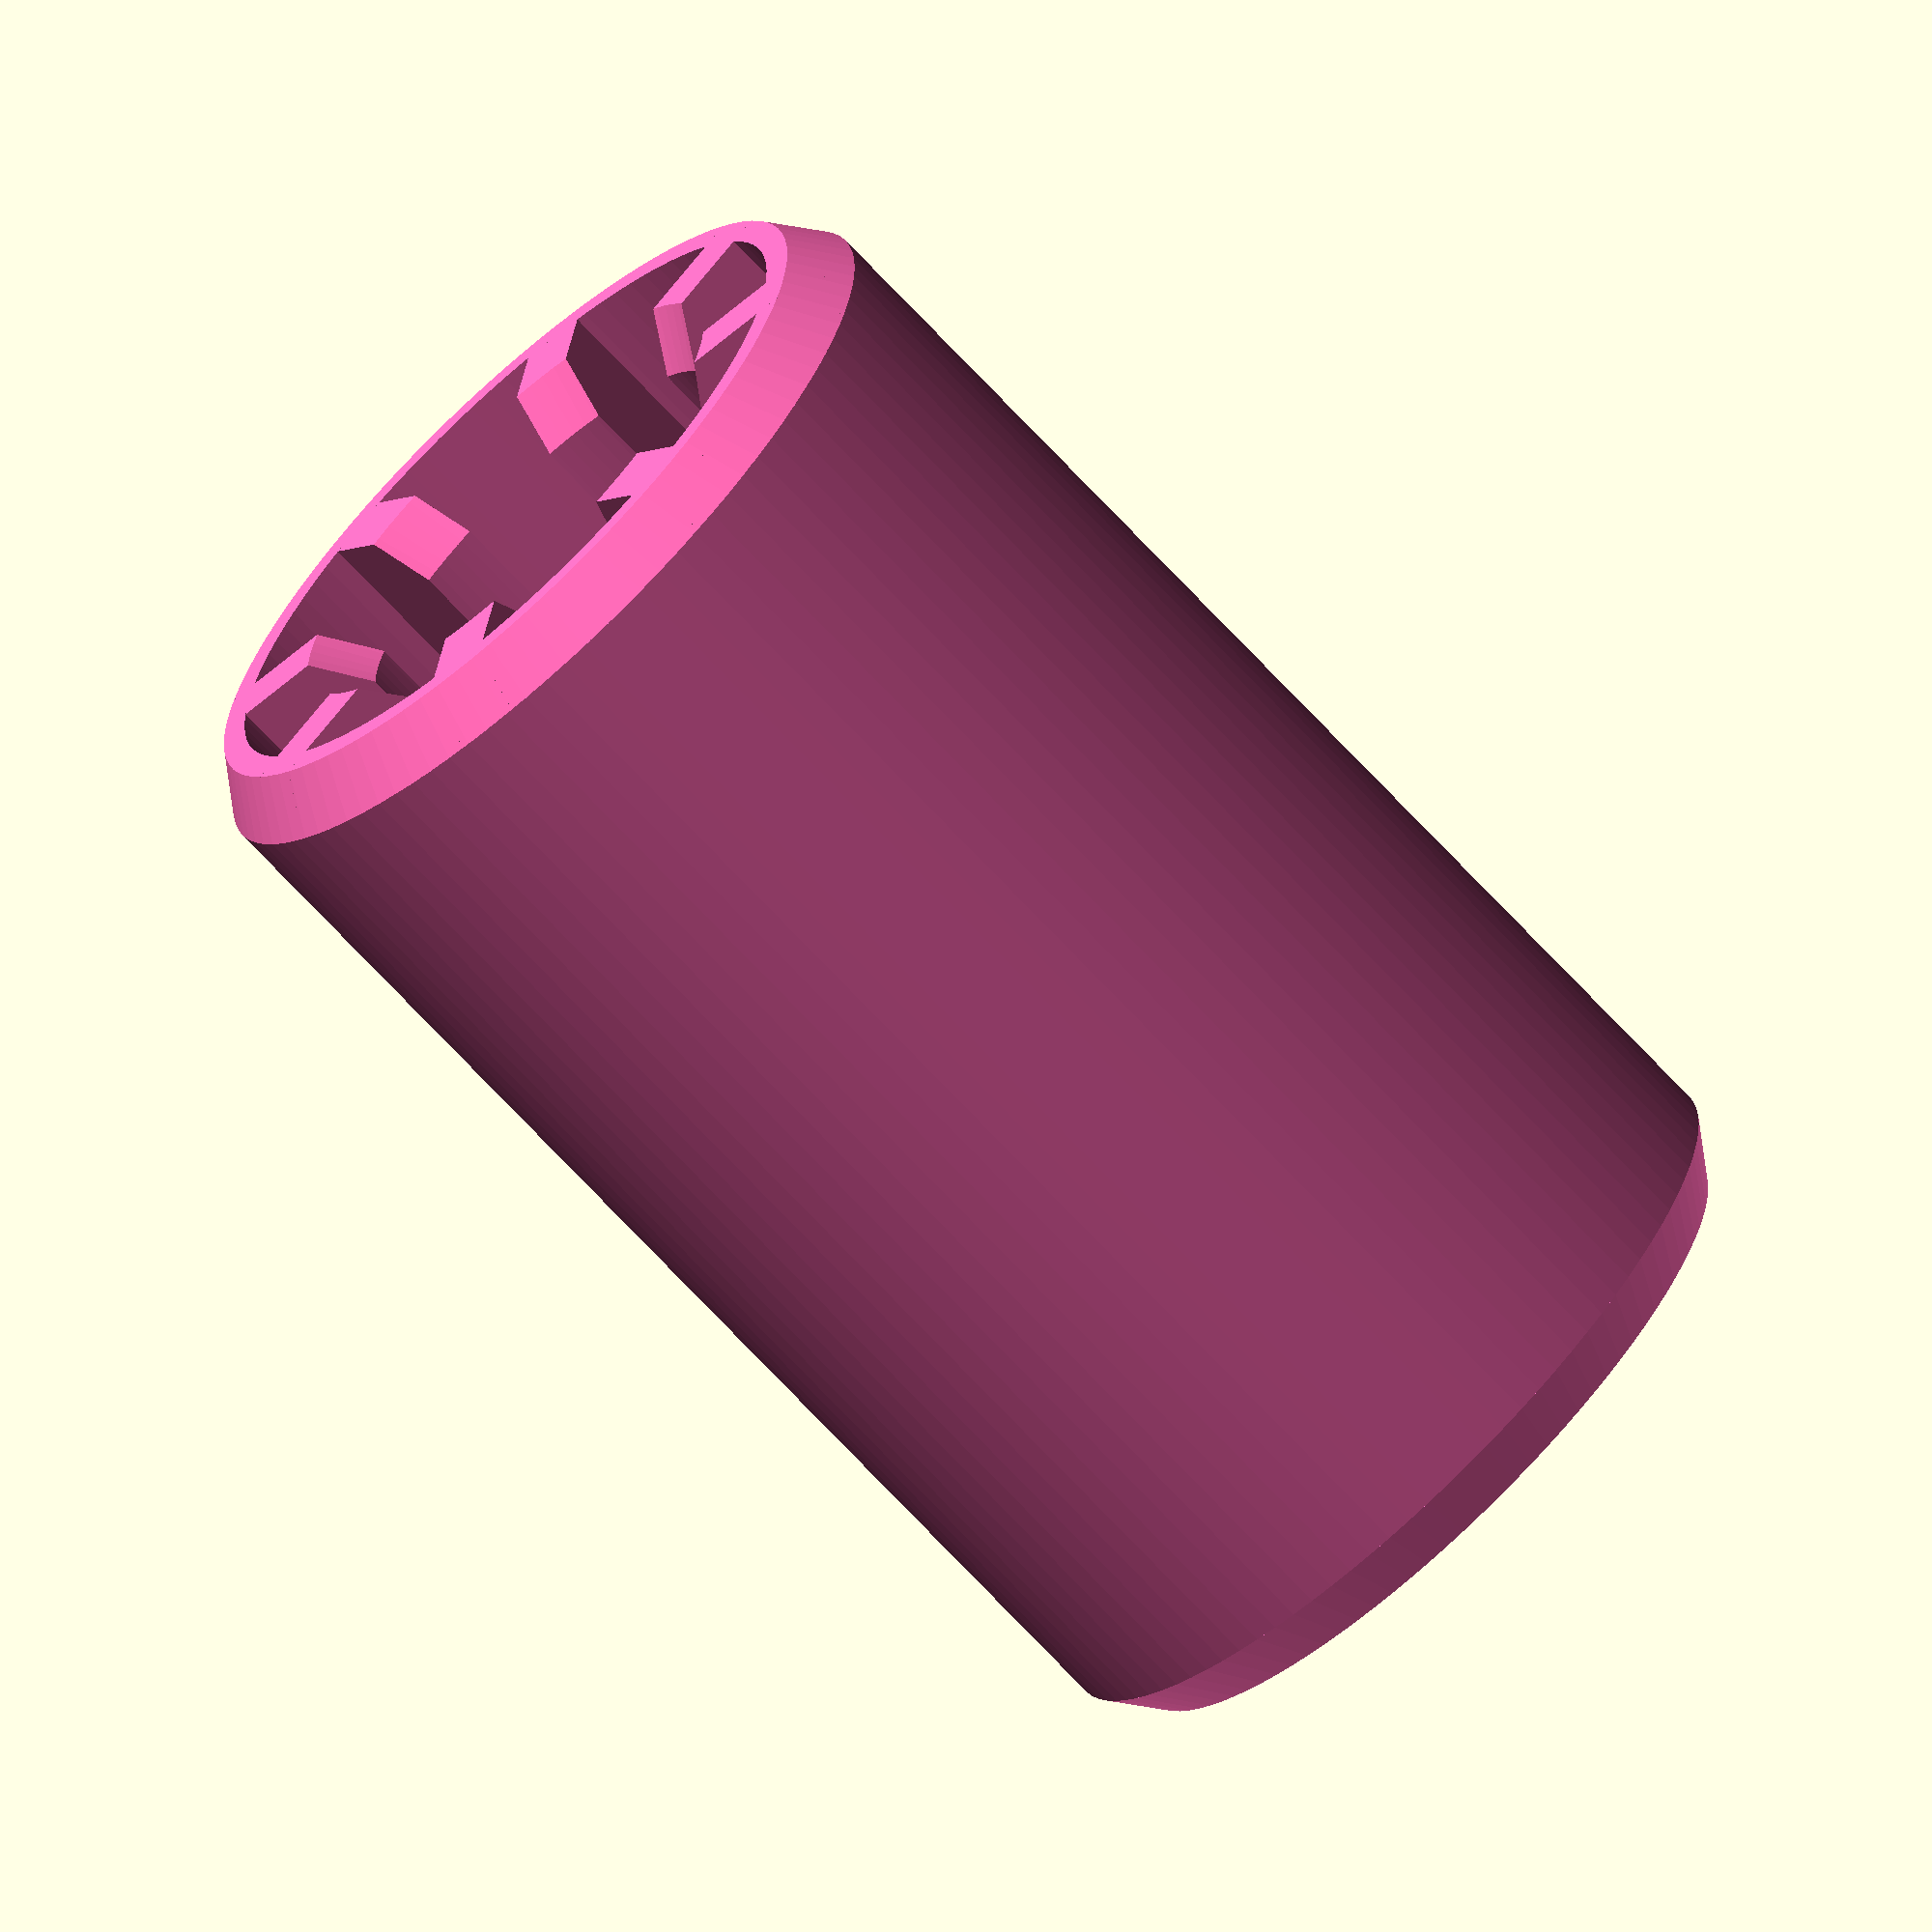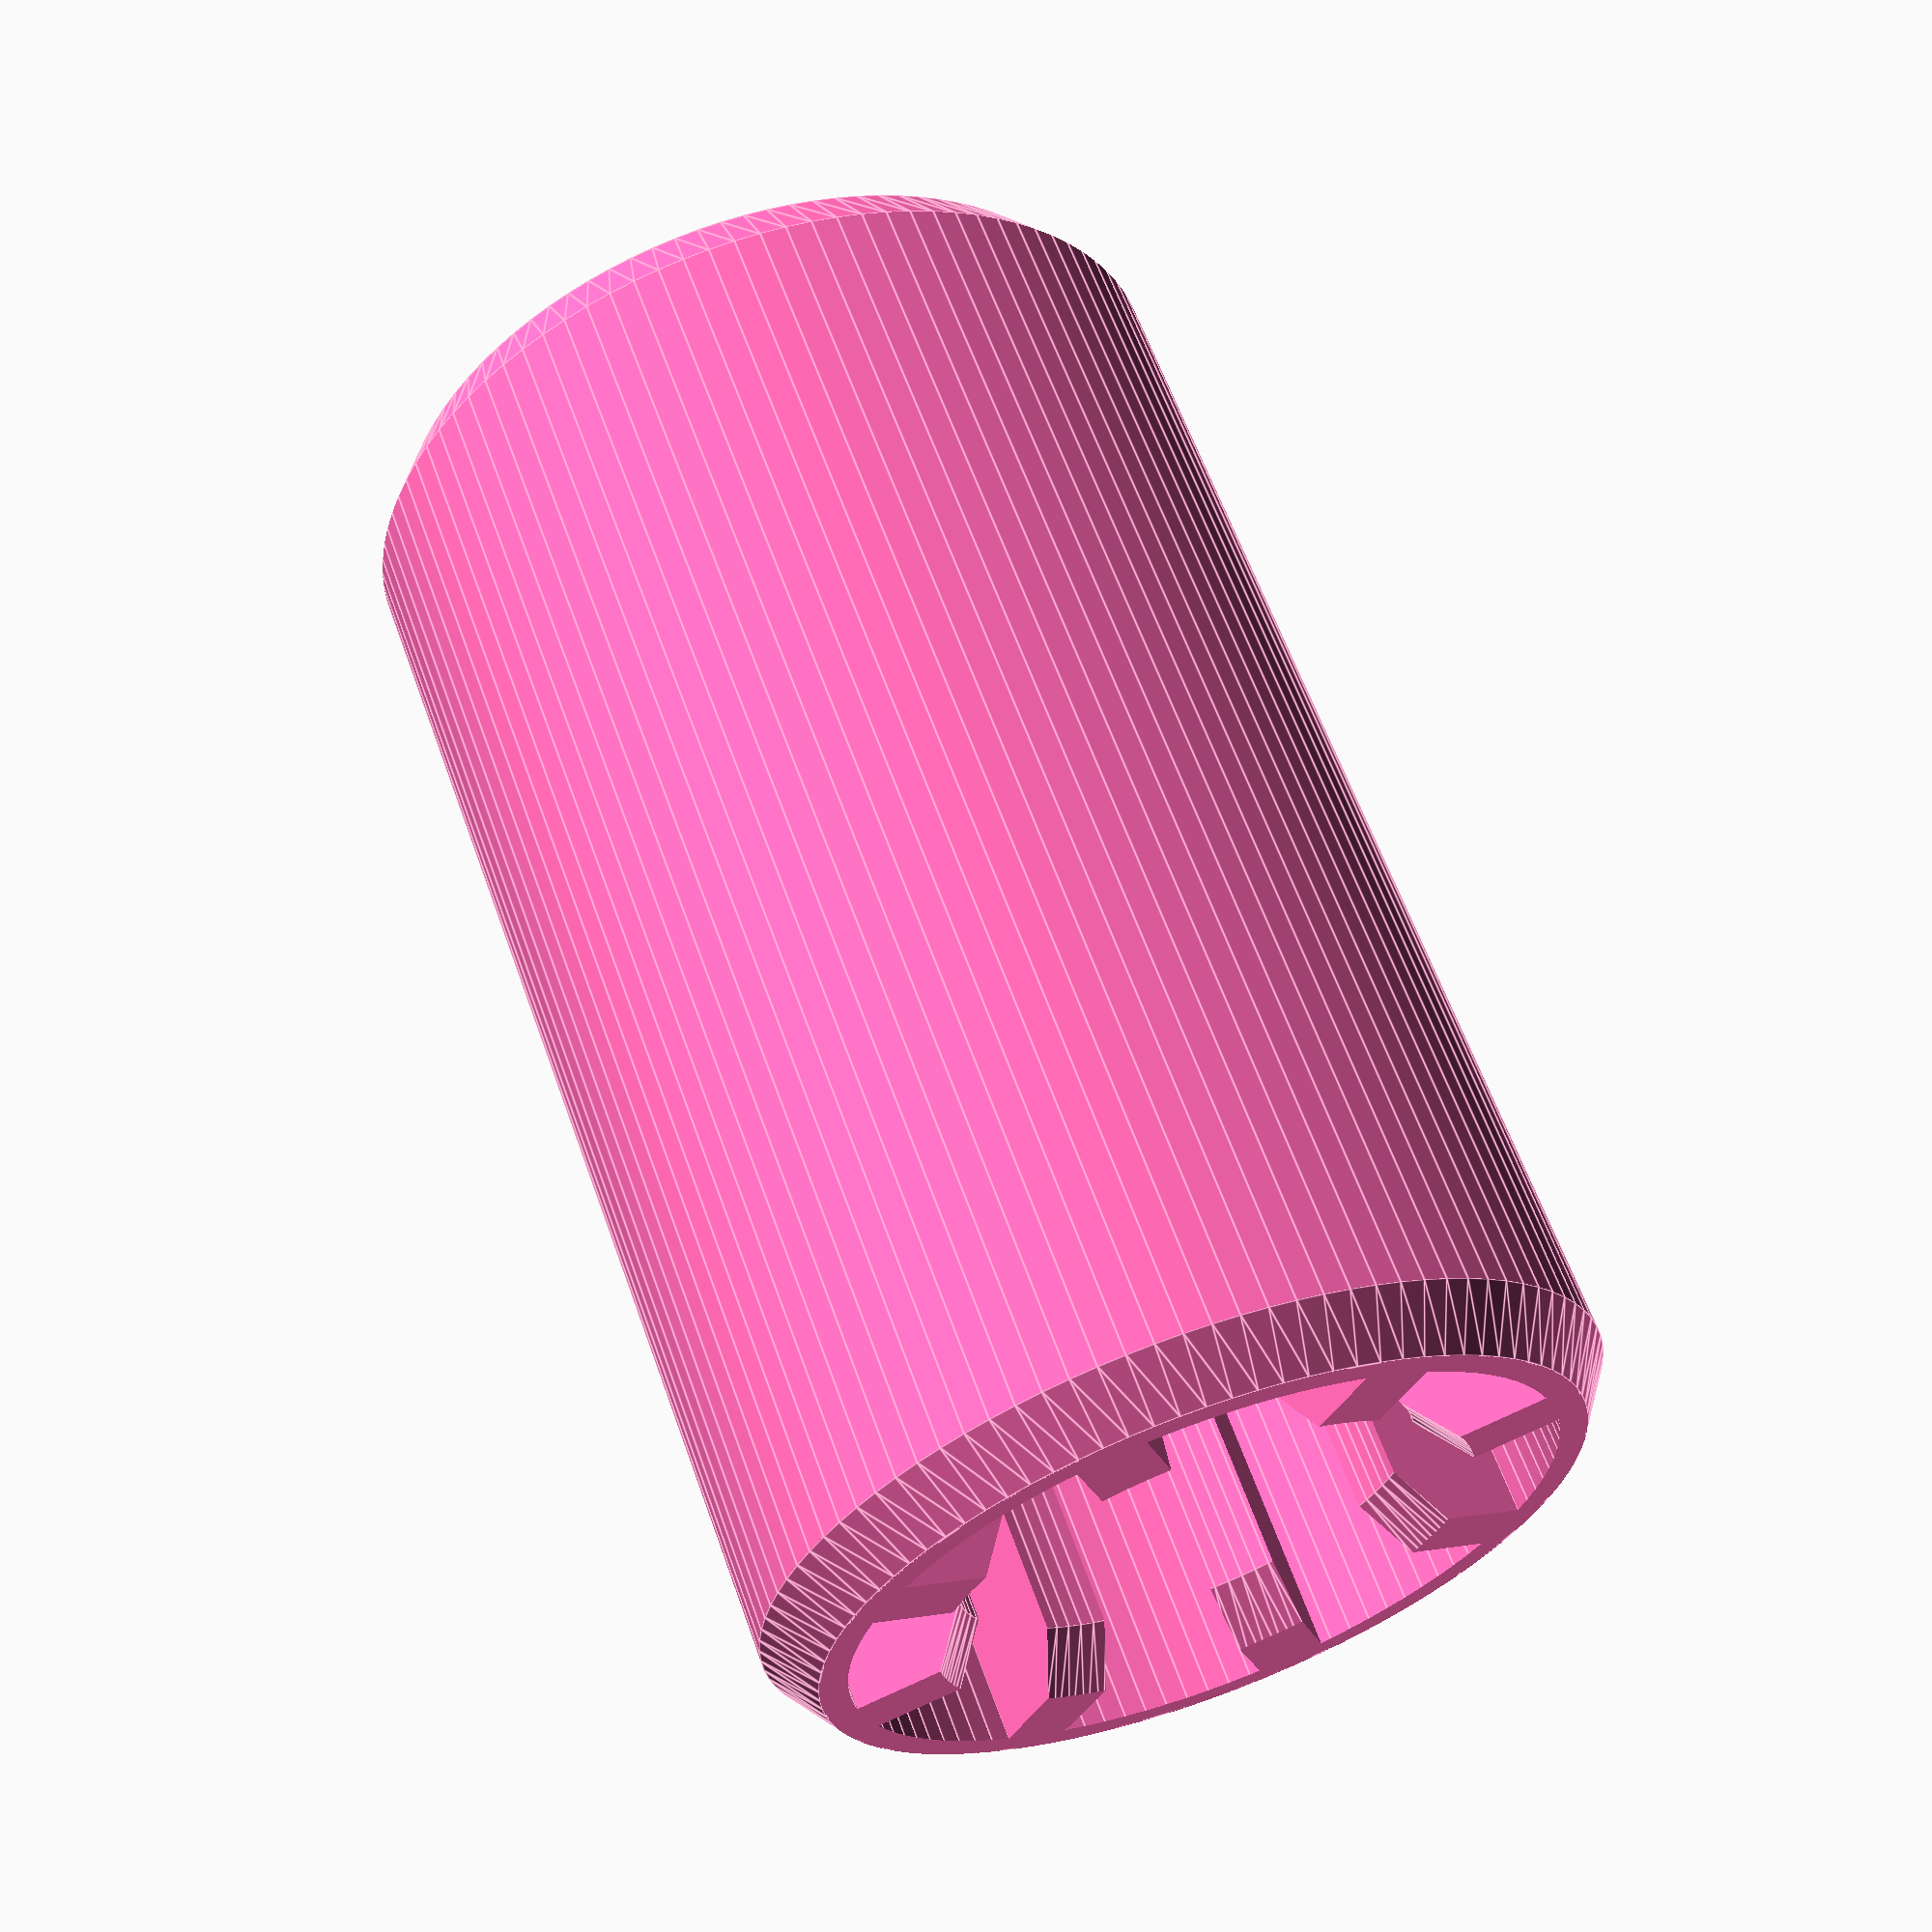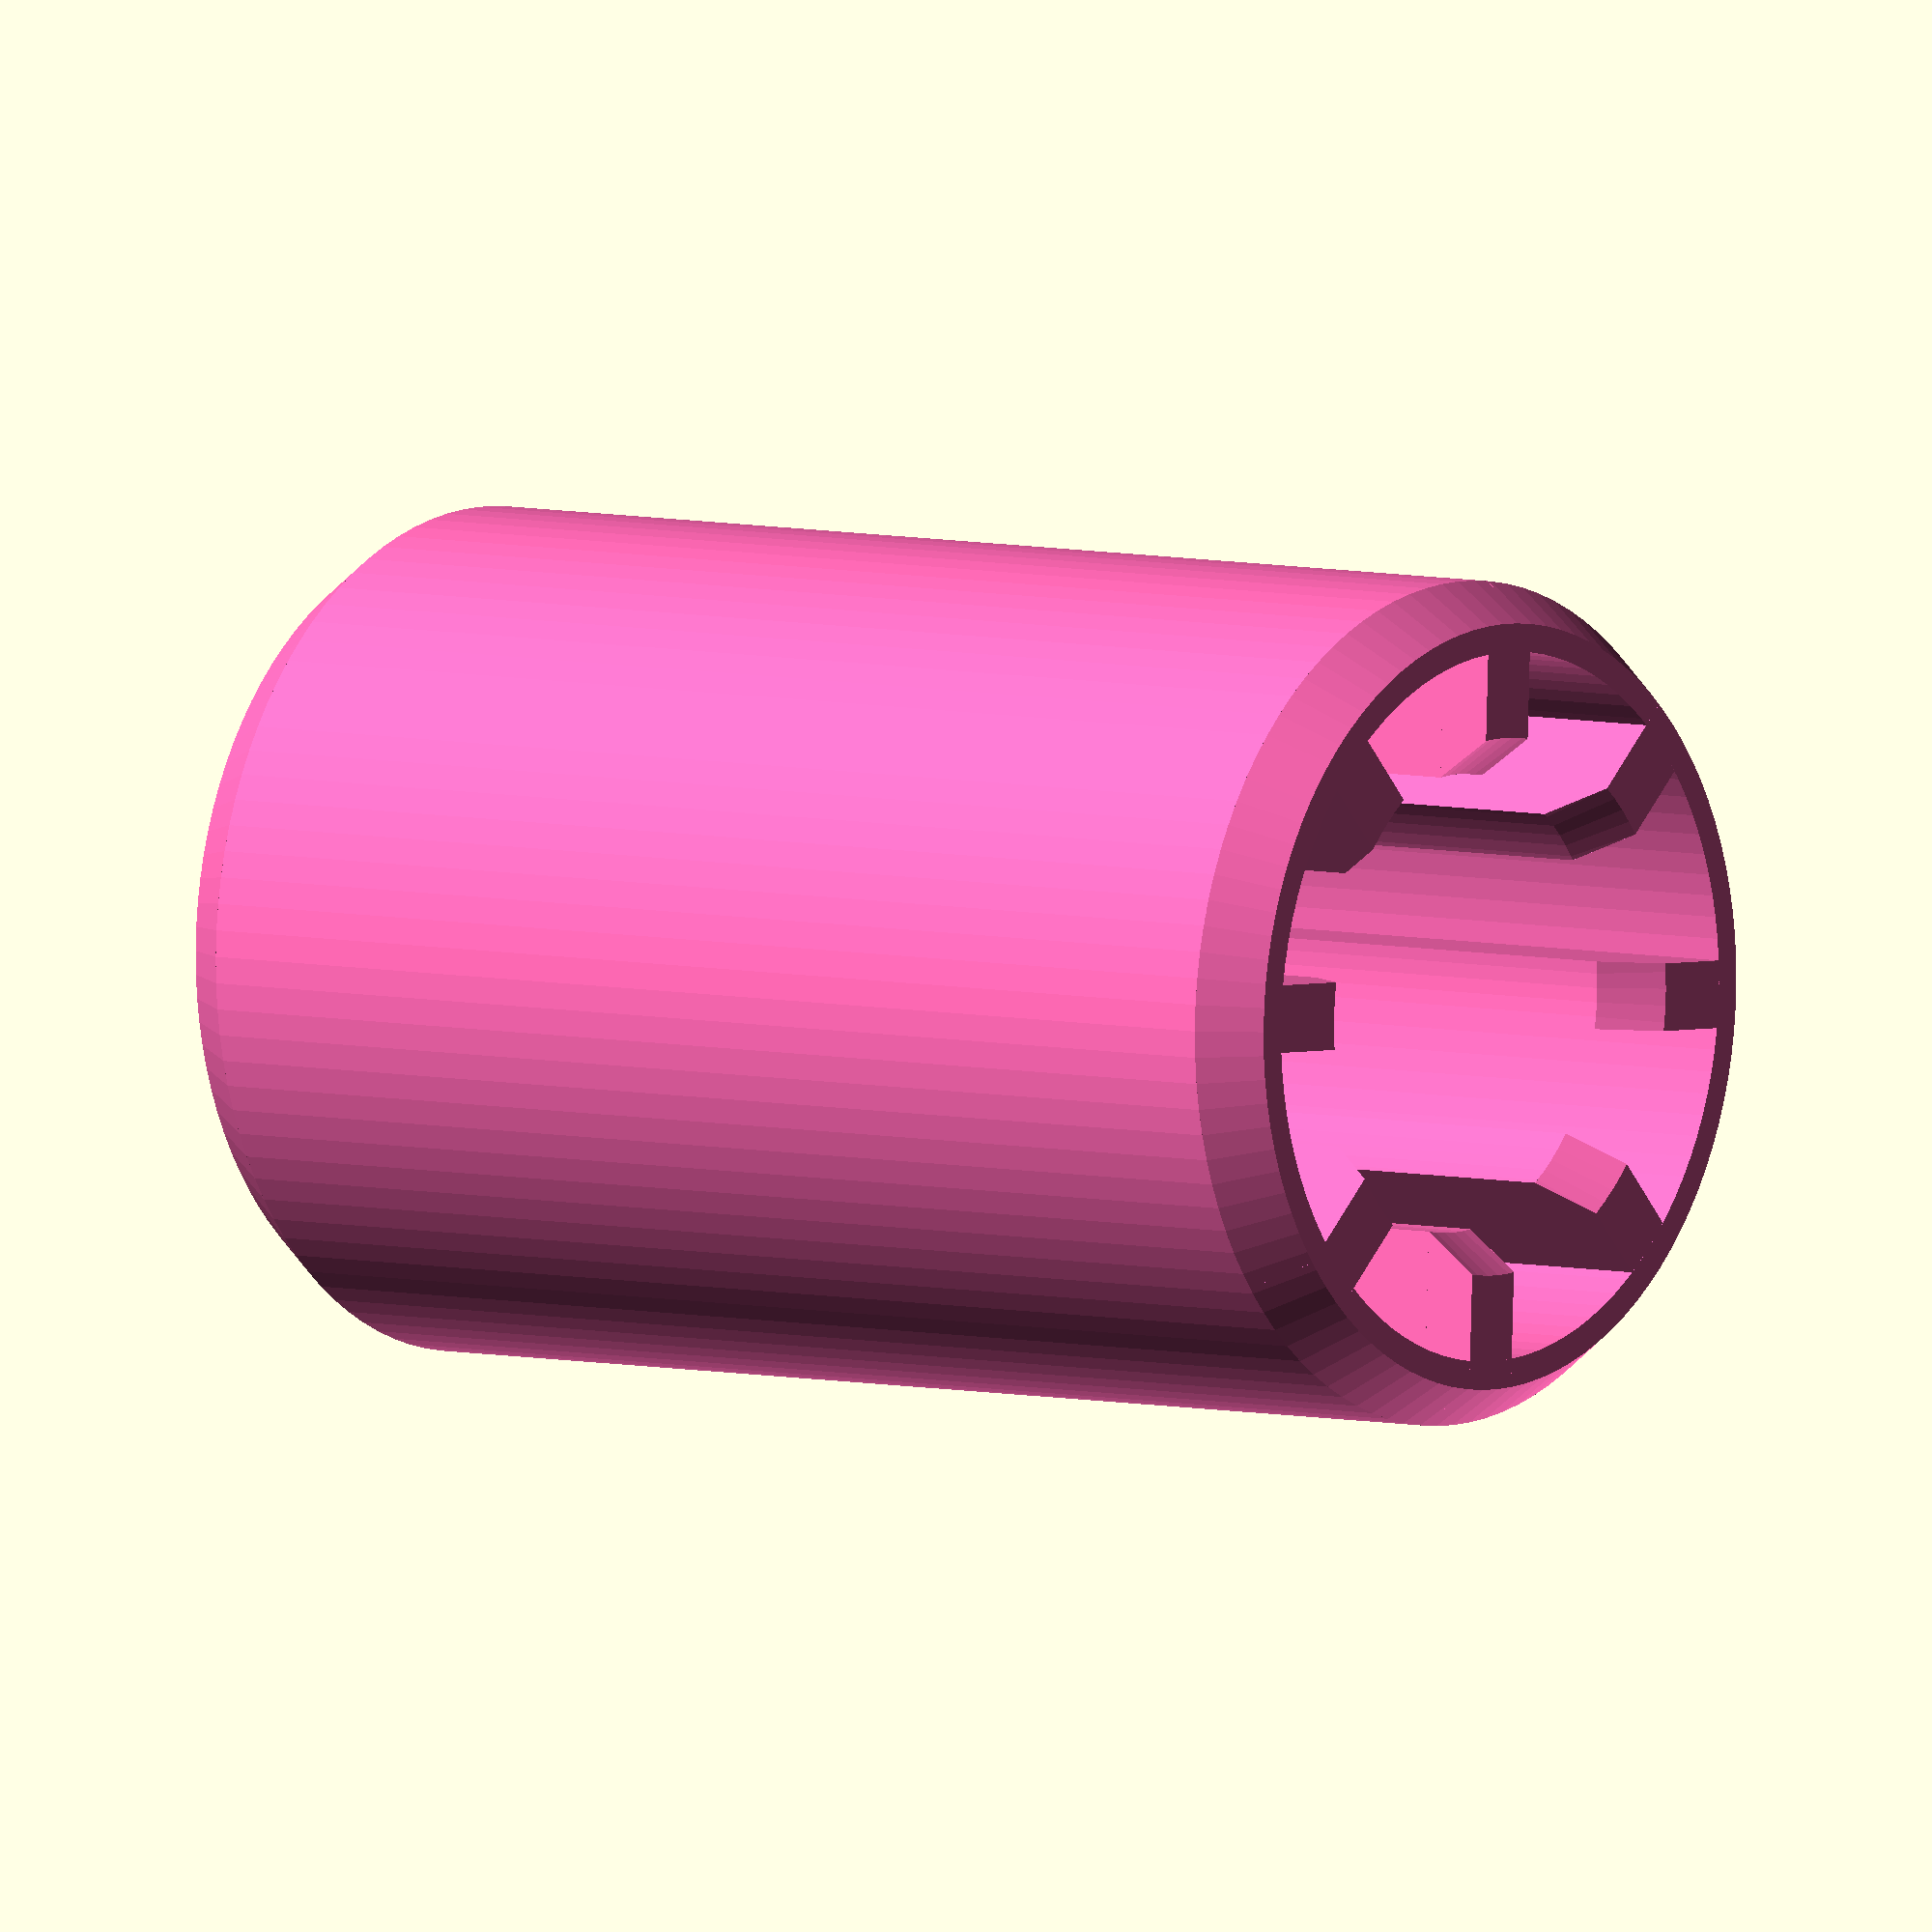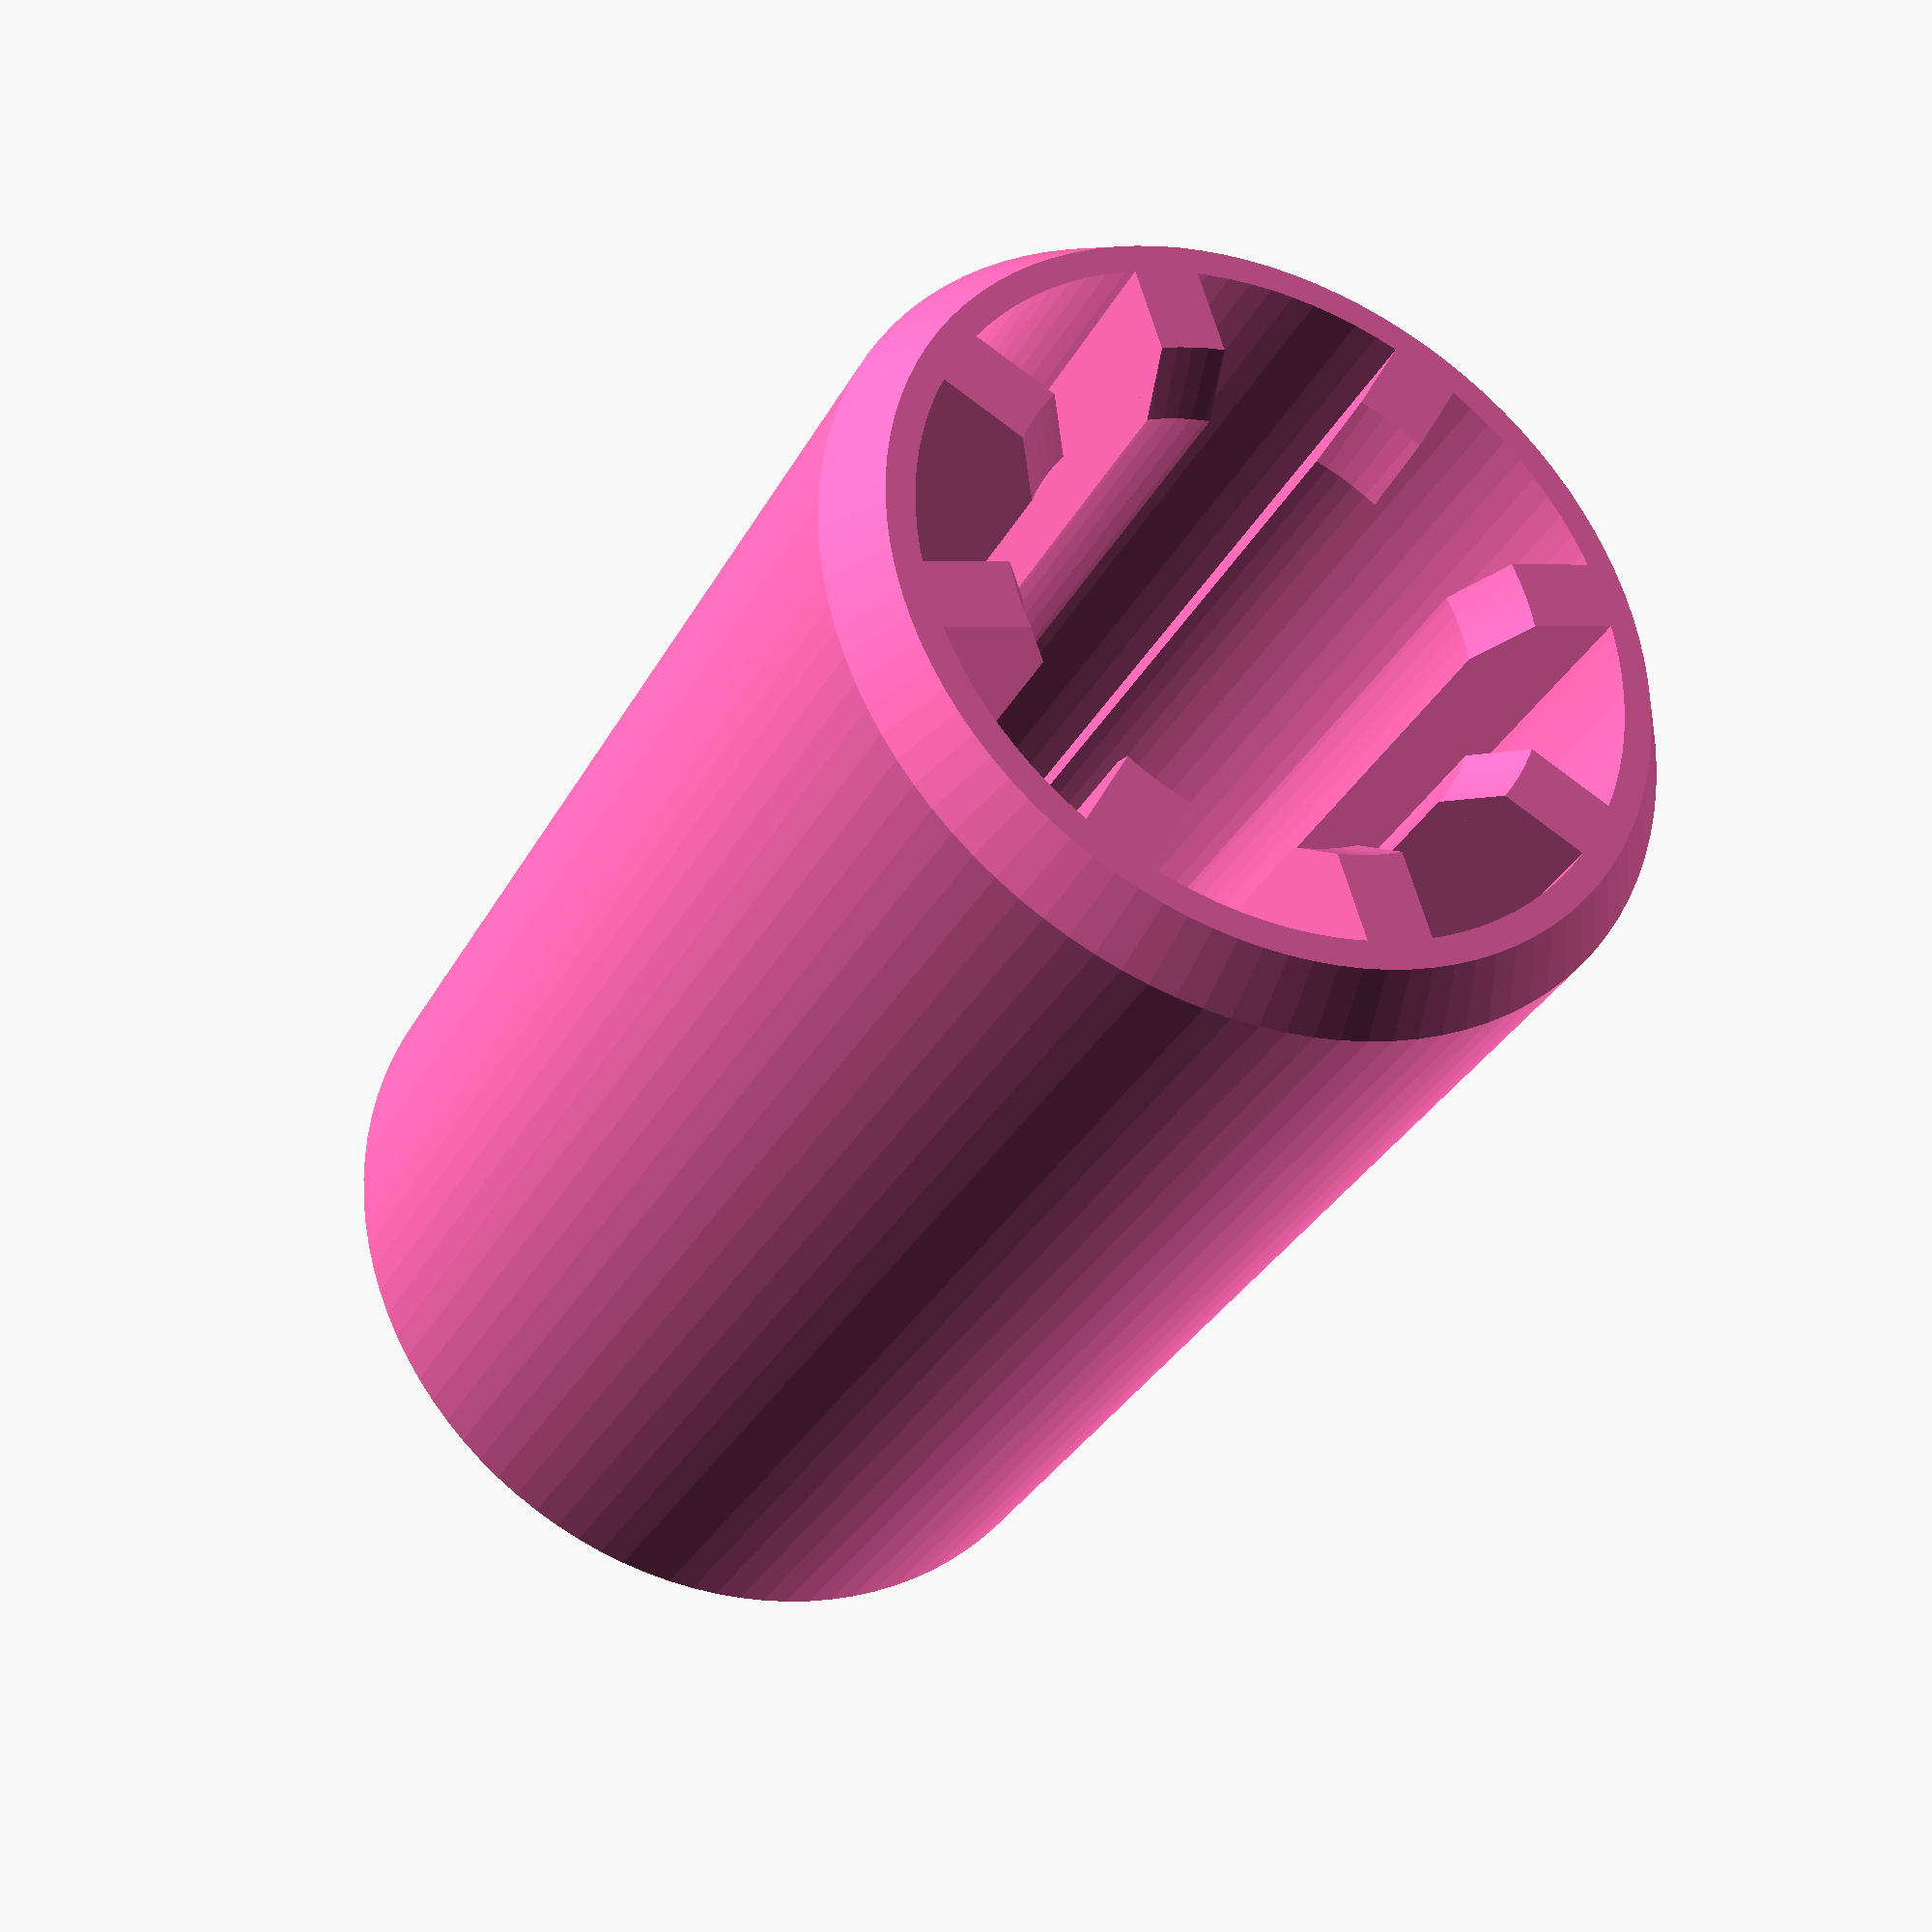
<openscad>
 /*
 * Customizable Linear Bushing - https://www.thingiverse.com/thing:2202854
 * by Dennis Hofmann - https://www.thingiverse.com/mightynozzle/about
 * created 2017-03-25
 * updated 2018-02-15
 * version v1.8
 *
 * Changelog
 * --------------
 * v1.8:
 *      - groove option added
 * v1.7:
 *      - fixed inner diameter
 * v1.6:
 *      - added chamfer angle option
 * v1.5:
 *      - fixed graphic glitch
 * v1.4:
 *      - added chamfer option
 *
 * v1.1-1.3:
 *      - initial model with minor changes in description
 *
 * --------------
 * 
 * This work is licensed under the Creative Commons - Attribution - Non-Commercial license.
 * https://creativecommons.org/licenses/by-nc/3.0/
 */
 
 // Parameter Section //
//-------------------//

/* [Bushing Settings] */

// Equals dr in technical diagrams. Use the outer diameter of the rod + tolerance value of your printer. Do some test prints before print a whole set of bushings. Best way in my case is to choose the bushing where can push it in with some effort on the rod and slide it by hand without any tools. Then slide it back and forth along the rod, until the bushing has the expected behavior. I suggest you not to use any drill or heat. The sliding of the bushing generates enough heat from its friction against the rod. Standard values: 6.00 for LM6(L)UU, 8.00 (default 8.15) for LM8(L)UU, 10.00 for LM10(L)UU, 12.00 for LM12(L)UU, 16.00 for LM16UU, ...
inner_diameter_in_millimeter = 8.15;

// Equals D in technical diagrams. Use the inner diameter of housing where the bushing sits + tolerance value of your printer. Depends on the filament you use and the total wall thickness of the bushings, the bushing shouldn't fit to tight in the housing. Standard values: 12.0 for LM6(L)UU, 15.0 (default) for LM8(L)UU, 19.0 for LM10(L)UU, 21.0 for LM12(L)UU, 28.0 for LM16UU, ...
outer_diameter_in_millimeter = 15; 

// Equals L in technical diagrams. Standard values: 19.0 for LM6UU, 24.0 for LM8UU, 29.0 for LM10UU, 30.0 for LM12UU, 35.0 for LM6LUU, 37.0 for LM16UU, 45.0 for LM8LUU, 55.0 for LM10LUU, 57.0 for LM12LUU, ...
bushing_length_in_millimeter = 24.0;

// Use a value to get straight primeters without any zigzag between the outer and inner perimeter. I use the value of 0.48 for 0.4 nozzle. This is the auto extrusion width of 0.48 of simplify3d. More information about this in the description of this design on thingiverse.
extrusion_width_in_millimeter = 0.3; 

// Use even numbers. E.g. 4 for LM8(L)UU. Don't forget to set the perimeter number in your Slicer! 
number_of_perimeters = 4; //[2:2:10]

// Choose a number to provide a gap between the teeth in the bushing. E.g. 8 or 10 for LM8(L)UU. The tooth width depends on the extrusion_width_in_millimeter and the number_of_perimeters.
number_of_teeth = 8; //[3:20]

// Radius of the chamfer. Set a chamfer if you want to insert the rod easier. This also helps if your prints tends to create elephant foot in the first few layers. A value between 0.3 and 1.0 might be a good value. Set a value above 0 might destroy the preview of the bushing. But the resulting stl-File will be correct.
chamfer_radius_in_millimeter = 0.7;

// Set the angle of the chamfer. 
chamfer_angle_in_degree = 55.0; // [30:75]

// Equals W in technical diagram. 1.1 for LM6/8(L)UU, 1.3 for LM10/12/13(L)UU, 1.6 for LM16/20(L)UU, 1.85 for LM25/30(L)UU, 2.1 for LM35/40(L)UU, 2.6 for LM50(L)UU, 3.15 for LM60(L)UU
groove_length_in_millimeter = 0;

// Equals D1 in technical diagram. 11.5 for LM6(L)UU, 14.3 for LM8(L)UU, 18.0 for LM10(L)UU, 20.0 for LM12(L)UU, 22.0 for LM13(L)UU, 27.0 for LM16(L)UU, 30.5 for LM20(L)UU, 38.0 for LM25(L)UU, 43.0 for LM30(L)UU, 49.0 for LM35(L)UU, 57.0 for LM40(L)UU, 76.5 for LM50(L)UU, 86.5 for LM60(L)UU
groove_diameter_in_millimeter = 0;

// Equals B in technical diagram. Outer distance between both grooves. 13.5 for LM6UU, 17.5 for LM8UU, 22.0 for LM10UU, 23.0 for LM12UU, 26.5 for LM16UU, 27.0 for LM6LUU, 35.0 for LM8UU, 44.0 for LM10LUU, 46.0 for LM12LUU, 53.0 for LM16LUU
groove_distance_in_millimeter = 0;

/* [Hidden] */
inner_dia = inner_diameter_in_millimeter;
outer_dia = outer_diameter_in_millimeter;
bushing_l = bushing_length_in_millimeter;
extrusion_w = extrusion_width_in_millimeter;
perimeters = number_of_perimeters;
teeth = number_of_teeth;
chamfer_r = chamfer_radius_in_millimeter;
chamfer_h = tan(chamfer_angle_in_degree) * chamfer_r;
groove_l = groove_length_in_millimeter;
groove_dia = groove_diameter_in_millimeter;
groove_d = groove_distance_in_millimeter;


$fn=100;

 // Program Section //
//-----------------//

color("HotPink") difference() {
    bushing();
    if(chamfer_r > 0) {
        chamfer_cut();
        translate([0, 0, bushing_l]) {
            rotate([180,0,0]) {
                chamfer_cut();
            }
        }
    }
    groove_cut();
}


 // Module Section //
//----------------//

module bushing() {
    translate([0, 0, bushing_l / 2]) {
        difference() {
            union() {
                difference() {
                    for(tooth = [0 : teeth - 1])
                        rotate([0, 0, 360 / teeth * tooth]) {
                            translate([outer_dia / 4, 0, 0]) {
                                cube([outer_dia / 2, extrusion_w * perimeters, bushing_l + 1], center = true);
                            }
                        }
                        translate([0, 0, -bushing_l / 2-1]) {
                            ring(outer_dia * 2, outer_dia, bushing_l + 2);
                        }
                    }
                    translate([0, 0, -bushing_l / 2 - 1]) {
                        ring(outer_dia, outer_dia - extrusion_w * perimeters * 2, bushing_l + 2);
                    }
            }
            cylinder(d = inner_dia, h = bushing_l + 2, center = true);
            translate([0, 0, bushing_l / 2]) {
                cylinder(d = outer_dia + 1, h = 2, $f = 16);
            }
            translate([0, 0, -(bushing_l / 2 + 2)]) {
                cylinder(d = outer_dia + 1, h = 2, $f = 16);
            }
        }
    }
}

module ring(d1, d2, height) {
    difference() {
        cylinder(d = d1, h = height, center = false);
        cylinder(d = d2, h = height, center = false);
    }
}

module chamfer_cut() {
    union() {
        difference() {
            translate([0, 0, -1]) {
                cylinder(d = outer_dia + 1, h = chamfer_h + 1);
            }
            intersection() {
                cylinder(d = outer_dia, h = chamfer_h);
                cylinder(d1 = outer_dia - chamfer_r * 2, d2 = outer_dia, h = chamfer_h);
            }
        }
        translate([0, 0, -chamfer_h]) {
            intersection() {
                cylinder(d = inner_dia + chamfer_r * 4, h = chamfer_h * 2);
                cylinder(d1 = inner_dia + chamfer_r * 4, d2 = inner_dia, h = chamfer_h * 2);
            }
        }
        translate([0, 0, -10]) {
            cylinder(d = outer_dia + 1, h = 10);
        }
    }
}

module groove_cut() {
    translate([0, 0, bushing_l / 2 - groove_d / 2]) {
        ring(outer_dia + 1, groove_dia, groove_l);
    }
    translate([0, 0, bushing_l - ((bushing_l / 2) - (groove_d / 2) + groove_l)]) {
        ring(outer_dia + 1, groove_dia, groove_l);
    }
}

</openscad>
<views>
elev=250.0 azim=79.5 roll=317.2 proj=o view=solid
elev=118.6 azim=252.8 roll=199.5 proj=p view=edges
elev=174.4 azim=42.6 roll=52.0 proj=o view=solid
elev=212.5 azim=72.9 roll=204.4 proj=p view=wireframe
</views>
